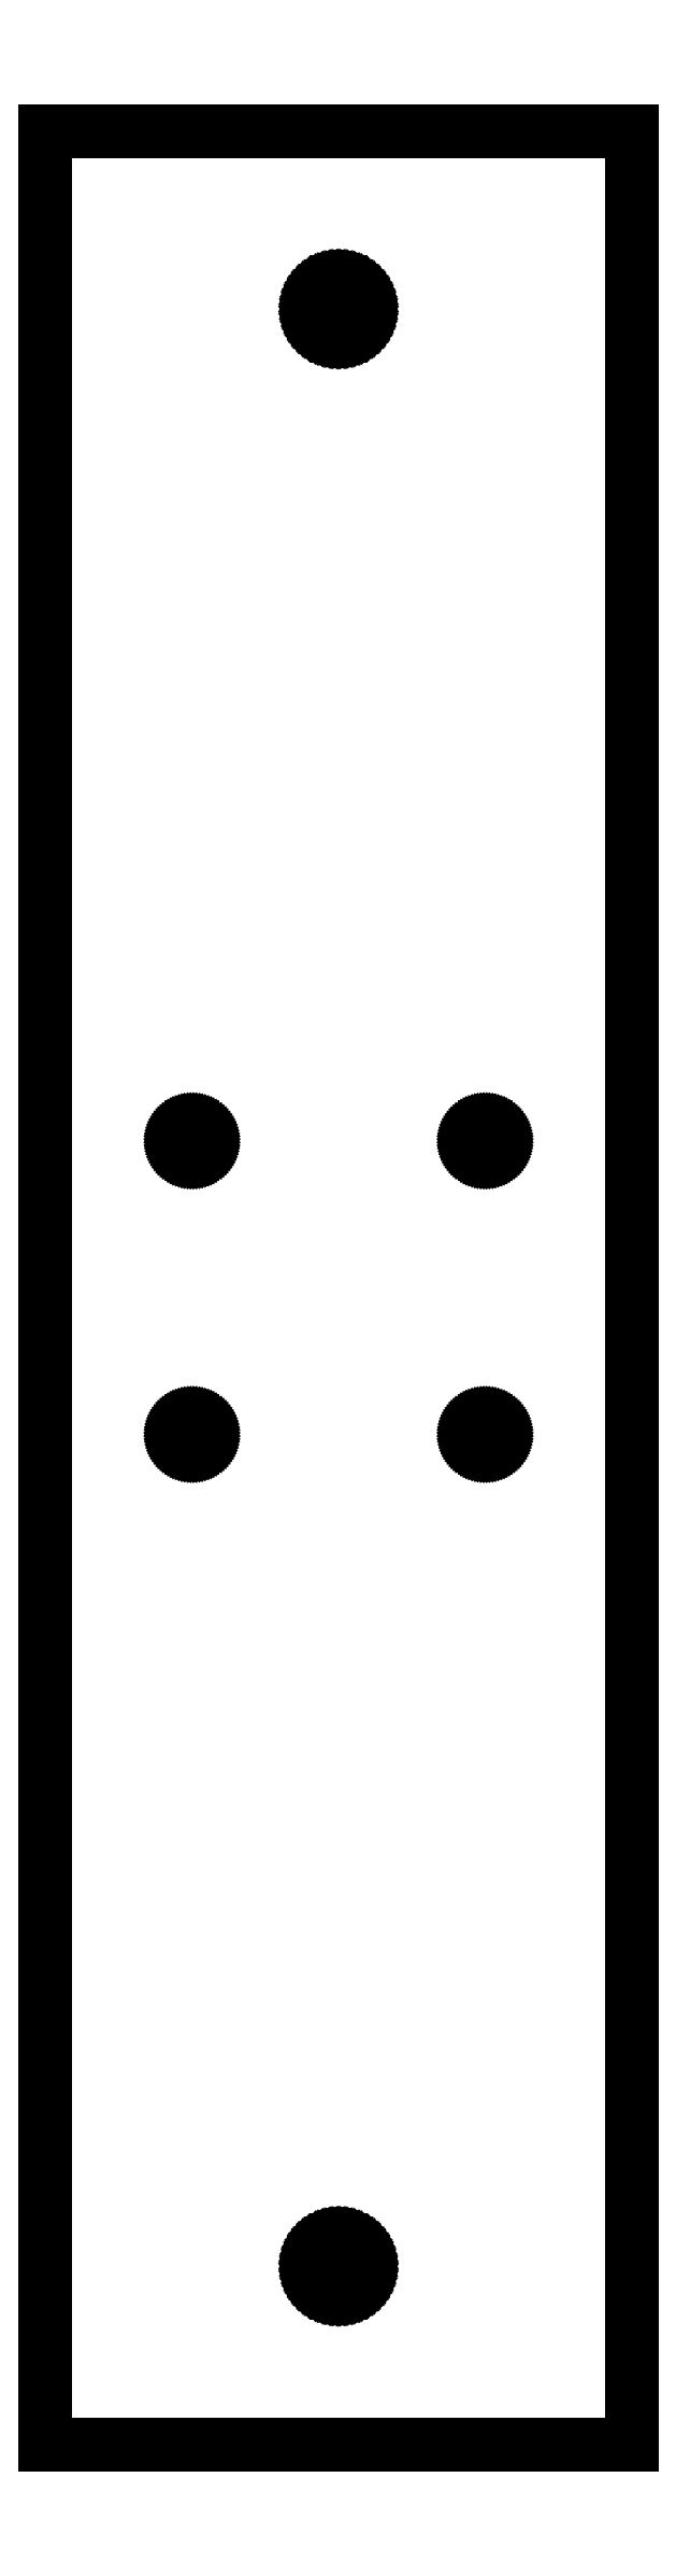
<metadata>
{"format":"dxf","ext":"dxf","renderer":"ezdxf+matplotlib","layout":"modelspace","background":"white","min_lineweight":24,"dpi":150}
</metadata>
<code>
0
SECTION
2
ENTITIES
0
LINE
8
0
10
-33
11
-33
20
-130
21
130
0
LINE
8
0
10
-33
11
33
20
130
21
130
0
LINE
8
0
10
33
11
33
20
130
21
-130
0
LINE
8
0
10
33
11
-33
20
-130
21
-130
0
LINE
8
0
10
-18
11
-17.99
20
-16.5
21
-16.31
0
LINE
8
0
10
-17.99
11
-17.95
20
-16.31
21
-16.13
0
LINE
8
0
10
-17.95
11
-17.89
20
-16.13
21
-15.95
0
LINE
8
0
10
-17.89
11
-17.81
20
-15.95
21
-15.78
0
LINE
8
0
10
-17.81
11
-17.71
20
-15.78
21
-15.62
0
LINE
8
0
10
-17.71
11
-17.59
20
-15.62
21
-15.47
0
LINE
8
0
10
-17.59
11
-17.46
20
-15.47
21
-15.34
0
LINE
8
0
10
-17.46
11
-17.3
20
-15.34
21
-15.23
0
LINE
8
0
10
-17.3
11
-17.14
20
-15.23
21
-15.14
0
LINE
8
0
10
-17.14
11
-16.96
20
-15.14
21
-15.07
0
LINE
8
0
10
-16.96
11
-16.78
20
-15.07
21
-15.03
0
LINE
8
0
10
-16.78
11
-16.59
20
-15.03
21
-15
0
LINE
8
0
10
-16.59
11
-16.41
20
-15
21
-15
0
LINE
8
0
10
-16.41
11
-16.22
20
-15
21
-15.03
0
LINE
8
0
10
-16.22
11
-16.04
20
-15.03
21
-15.07
0
LINE
8
0
10
-16.04
11
-15.86
20
-15.07
21
-15.14
0
LINE
8
0
10
-15.86
11
-15.7
20
-15.14
21
-15.23
0
LINE
8
0
10
-15.7
11
-15.54
20
-15.23
21
-15.34
0
LINE
8
0
10
-15.54
11
-15.41
20
-15.34
21
-15.47
0
LINE
8
0
10
-15.41
11
-15.29
20
-15.47
21
-15.62
0
LINE
8
0
10
-15.29
11
-15.19
20
-15.62
21
-15.78
0
LINE
8
0
10
-15.19
11
-15.11
20
-15.78
21
-15.95
0
LINE
8
0
10
-15.11
11
-15.05
20
-15.95
21
-16.13
0
LINE
8
0
10
-15.05
11
-15.01
20
-16.13
21
-16.31
0
LINE
8
0
10
-15.01
11
-15
20
-16.31
21
-16.5
0
LINE
8
0
10
-15
11
-15.01
20
-16.5
21
-16.69
0
LINE
8
0
10
-15.01
11
-15.05
20
-16.69
21
-16.87
0
LINE
8
0
10
-15.05
11
-15.11
20
-16.87
21
-17.05
0
LINE
8
0
10
-15.11
11
-15.19
20
-17.05
21
-17.22
0
LINE
8
0
10
-15.19
11
-15.29
20
-17.22
21
-17.38
0
LINE
8
0
10
-15.29
11
-15.41
20
-17.38
21
-17.53
0
LINE
8
0
10
-15.41
11
-15.54
20
-17.53
21
-17.66
0
LINE
8
0
10
-15.54
11
-15.7
20
-17.66
21
-17.77
0
LINE
8
0
10
-15.7
11
-15.86
20
-17.77
21
-17.86
0
LINE
8
0
10
-15.86
11
-16.04
20
-17.86
21
-17.93
0
LINE
8
0
10
-16.04
11
-16.22
20
-17.93
21
-17.97
0
LINE
8
0
10
-16.22
11
-16.41
20
-17.97
21
-18
0
LINE
8
0
10
-16.41
11
-16.59
20
-18
21
-18
0
LINE
8
0
10
-16.59
11
-16.78
20
-18
21
-17.97
0
LINE
8
0
10
-16.78
11
-16.96
20
-17.97
21
-17.93
0
LINE
8
0
10
-16.96
11
-17.14
20
-17.93
21
-17.86
0
LINE
8
0
10
-17.14
11
-17.3
20
-17.86
21
-17.77
0
LINE
8
0
10
-17.3
11
-17.46
20
-17.77
21
-17.66
0
LINE
8
0
10
-17.46
11
-17.59
20
-17.66
21
-17.53
0
LINE
8
0
10
-17.59
11
-17.71
20
-17.53
21
-17.38
0
LINE
8
0
10
-17.71
11
-17.81
20
-17.38
21
-17.22
0
LINE
8
0
10
-17.81
11
-17.89
20
-17.22
21
-17.05
0
LINE
8
0
10
-17.89
11
-17.95
20
-17.05
21
-16.87
0
LINE
8
0
10
-17.95
11
-17.99
20
-16.87
21
-16.69
0
LINE
8
0
10
-17.99
11
-18
20
-16.69
21
-16.5
0
LINE
8
0
10
-18
11
-17.99
20
16.5
21
16.69
0
LINE
8
0
10
-17.99
11
-17.95
20
16.69
21
16.87
0
LINE
8
0
10
-17.95
11
-17.89
20
16.87
21
17.05
0
LINE
8
0
10
-17.89
11
-17.81
20
17.05
21
17.22
0
LINE
8
0
10
-17.81
11
-17.71
20
17.22
21
17.38
0
LINE
8
0
10
-17.71
11
-17.59
20
17.38
21
17.53
0
LINE
8
0
10
-17.59
11
-17.46
20
17.53
21
17.66
0
LINE
8
0
10
-17.46
11
-17.3
20
17.66
21
17.77
0
LINE
8
0
10
-17.3
11
-17.14
20
17.77
21
17.86
0
LINE
8
0
10
-17.14
11
-16.96
20
17.86
21
17.93
0
LINE
8
0
10
-16.96
11
-16.78
20
17.93
21
17.97
0
LINE
8
0
10
-16.78
11
-16.59
20
17.97
21
18
0
LINE
8
0
10
-16.59
11
-16.41
20
18
21
18
0
LINE
8
0
10
-16.41
11
-16.22
20
18
21
17.97
0
LINE
8
0
10
-16.22
11
-16.04
20
17.97
21
17.93
0
LINE
8
0
10
-16.04
11
-15.86
20
17.93
21
17.86
0
LINE
8
0
10
-15.86
11
-15.7
20
17.86
21
17.77
0
LINE
8
0
10
-15.7
11
-15.54
20
17.77
21
17.66
0
LINE
8
0
10
-15.54
11
-15.41
20
17.66
21
17.53
0
LINE
8
0
10
-15.41
11
-15.29
20
17.53
21
17.38
0
LINE
8
0
10
-15.29
11
-15.19
20
17.38
21
17.22
0
LINE
8
0
10
-15.19
11
-15.11
20
17.22
21
17.05
0
LINE
8
0
10
-15.11
11
-15.05
20
17.05
21
16.87
0
LINE
8
0
10
-15.05
11
-15.01
20
16.87
21
16.69
0
LINE
8
0
10
-15.01
11
-15
20
16.69
21
16.5
0
LINE
8
0
10
-15
11
-15.01
20
16.5
21
16.31
0
LINE
8
0
10
-15.01
11
-15.05
20
16.31
21
16.13
0
LINE
8
0
10
-15.05
11
-15.11
20
16.13
21
15.95
0
LINE
8
0
10
-15.11
11
-15.19
20
15.95
21
15.78
0
LINE
8
0
10
-15.19
11
-15.29
20
15.78
21
15.62
0
LINE
8
0
10
-15.29
11
-15.41
20
15.62
21
15.47
0
LINE
8
0
10
-15.41
11
-15.54
20
15.47
21
15.34
0
LINE
8
0
10
-15.54
11
-15.7
20
15.34
21
15.23
0
LINE
8
0
10
-15.7
11
-15.86
20
15.23
21
15.14
0
LINE
8
0
10
-15.86
11
-16.04
20
15.14
21
15.07
0
LINE
8
0
10
-16.04
11
-16.22
20
15.07
21
15.03
0
LINE
8
0
10
-16.22
11
-16.41
20
15.03
21
15
0
LINE
8
0
10
-16.41
11
-16.59
20
15
21
15
0
LINE
8
0
10
-16.59
11
-16.78
20
15
21
15.03
0
LINE
8
0
10
-16.78
11
-16.96
20
15.03
21
15.07
0
LINE
8
0
10
-16.96
11
-17.14
20
15.07
21
15.14
0
LINE
8
0
10
-17.14
11
-17.3
20
15.14
21
15.23
0
LINE
8
0
10
-17.3
11
-17.46
20
15.23
21
15.34
0
LINE
8
0
10
-17.46
11
-17.59
20
15.34
21
15.47
0
LINE
8
0
10
-17.59
11
-17.71
20
15.47
21
15.62
0
LINE
8
0
10
-17.71
11
-17.81
20
15.62
21
15.78
0
LINE
8
0
10
-17.81
11
-17.89
20
15.78
21
15.95
0
LINE
8
0
10
-17.89
11
-17.95
20
15.95
21
16.13
0
LINE
8
0
10
-17.95
11
-17.99
20
16.13
21
16.31
0
LINE
8
0
10
-17.99
11
-18
20
16.31
21
16.5
0
LINE
8
0
10
-3
11
-2.976
20
-110
21
-109.6
0
LINE
8
0
10
-2.976
11
-2.906
20
-109.6
21
-109.3
0
LINE
8
0
10
-2.906
11
-2.789
20
-109.3
21
-108.9
0
LINE
8
0
10
-2.789
11
-2.629
20
-108.9
21
-108.6
0
LINE
8
0
10
-2.629
11
-2.427
20
-108.6
21
-108.2
0
LINE
8
0
10
-2.427
11
-2.187
20
-108.2
21
-107.9
0
LINE
8
0
10
-2.187
11
-1.912
20
-107.9
21
-107.7
0
LINE
8
0
10
-1.912
11
-1.607
20
-107.7
21
-107.5
0
LINE
8
0
10
-1.607
11
-1.277
20
-107.5
21
-107.3
0
LINE
8
0
10
-1.277
11
-0.927
20
-107.3
21
-107.1
0
LINE
8
0
10
-0.927
11
-0.562
20
-107.1
21
-107.1
0
LINE
8
0
10
-0.562
11
-0.188
20
-107.1
21
-107
0
LINE
8
0
10
-0.188
11
0.188
20
-107
21
-107
0
LINE
8
0
10
0.188
11
0.562
20
-107
21
-107.1
0
LINE
8
0
10
0.562
11
0.927
20
-107.1
21
-107.1
0
LINE
8
0
10
0.927
11
1.277
20
-107.1
21
-107.3
0
LINE
8
0
10
1.277
11
1.607
20
-107.3
21
-107.5
0
LINE
8
0
10
1.607
11
1.912
20
-107.5
21
-107.7
0
LINE
8
0
10
1.912
11
2.187
20
-107.7
21
-107.9
0
LINE
8
0
10
2.187
11
2.427
20
-107.9
21
-108.2
0
LINE
8
0
10
2.427
11
2.629
20
-108.2
21
-108.6
0
LINE
8
0
10
2.629
11
2.789
20
-108.6
21
-108.9
0
LINE
8
0
10
2.789
11
2.906
20
-108.9
21
-109.3
0
LINE
8
0
10
2.906
11
2.976
20
-109.3
21
-109.6
0
LINE
8
0
10
2.976
11
3
20
-109.6
21
-110
0
LINE
8
0
10
3
11
2.976
20
-110
21
-110.4
0
LINE
8
0
10
2.976
11
2.906
20
-110.4
21
-110.7
0
LINE
8
0
10
2.906
11
2.789
20
-110.7
21
-111.1
0
LINE
8
0
10
2.789
11
2.629
20
-111.1
21
-111.4
0
LINE
8
0
10
2.629
11
2.427
20
-111.4
21
-111.8
0
LINE
8
0
10
2.427
11
2.187
20
-111.8
21
-112.1
0
LINE
8
0
10
2.187
11
1.912
20
-112.1
21
-112.3
0
LINE
8
0
10
1.912
11
1.607
20
-112.3
21
-112.5
0
LINE
8
0
10
1.607
11
1.277
20
-112.5
21
-112.7
0
LINE
8
0
10
1.277
11
0.927
20
-112.7
21
-112.9
0
LINE
8
0
10
0.927
11
0.562
20
-112.9
21
-112.9
0
LINE
8
0
10
0.562
11
0.188
20
-112.9
21
-113
0
LINE
8
0
10
0.188
11
-0.188
20
-113
21
-113
0
LINE
8
0
10
-0.188
11
-0.562
20
-113
21
-112.9
0
LINE
8
0
10
-0.562
11
-0.927
20
-112.9
21
-112.9
0
LINE
8
0
10
-0.927
11
-1.277
20
-112.9
21
-112.7
0
LINE
8
0
10
-1.277
11
-1.607
20
-112.7
21
-112.5
0
LINE
8
0
10
-1.607
11
-1.912
20
-112.5
21
-112.3
0
LINE
8
0
10
-1.912
11
-2.187
20
-112.3
21
-112.1
0
LINE
8
0
10
-2.187
11
-2.427
20
-112.1
21
-111.8
0
LINE
8
0
10
-2.427
11
-2.629
20
-111.8
21
-111.4
0
LINE
8
0
10
-2.629
11
-2.789
20
-111.4
21
-111.1
0
LINE
8
0
10
-2.789
11
-2.906
20
-111.1
21
-110.7
0
LINE
8
0
10
-2.906
11
-2.976
20
-110.7
21
-110.4
0
LINE
8
0
10
-2.976
11
-3
20
-110.4
21
-110
0
LINE
8
0
10
-3
11
-2.976
20
110
21
110.4
0
LINE
8
0
10
-2.976
11
-2.906
20
110.4
21
110.7
0
LINE
8
0
10
-2.906
11
-2.789
20
110.7
21
111.1
0
LINE
8
0
10
-2.789
11
-2.629
20
111.1
21
111.4
0
LINE
8
0
10
-2.629
11
-2.427
20
111.4
21
111.8
0
LINE
8
0
10
-2.427
11
-2.187
20
111.8
21
112.1
0
LINE
8
0
10
-2.187
11
-1.912
20
112.1
21
112.3
0
LINE
8
0
10
-1.912
11
-1.607
20
112.3
21
112.5
0
LINE
8
0
10
-1.607
11
-1.277
20
112.5
21
112.7
0
LINE
8
0
10
-1.277
11
-0.927
20
112.7
21
112.9
0
LINE
8
0
10
-0.927
11
-0.562
20
112.9
21
112.9
0
LINE
8
0
10
-0.562
11
-0.188
20
112.9
21
113
0
LINE
8
0
10
-0.188
11
0.188
20
113
21
113
0
LINE
8
0
10
0.188
11
0.562
20
113
21
112.9
0
LINE
8
0
10
0.562
11
0.927
20
112.9
21
112.9
0
LINE
8
0
10
0.927
11
1.277
20
112.9
21
112.7
0
LINE
8
0
10
1.277
11
1.607
20
112.7
21
112.5
0
LINE
8
0
10
1.607
11
1.912
20
112.5
21
112.3
0
LINE
8
0
10
1.912
11
2.187
20
112.3
21
112.1
0
LINE
8
0
10
2.187
11
2.427
20
112.1
21
111.8
0
LINE
8
0
10
2.427
11
2.629
20
111.8
21
111.4
0
LINE
8
0
10
2.629
11
2.789
20
111.4
21
111.1
0
LINE
8
0
10
2.789
11
2.906
20
111.1
21
110.7
0
LINE
8
0
10
2.906
11
2.976
20
110.7
21
110.4
0
LINE
8
0
10
2.976
11
3
20
110.4
21
110
0
LINE
8
0
10
3
11
2.976
20
110
21
109.6
0
LINE
8
0
10
2.976
11
2.906
20
109.6
21
109.3
0
LINE
8
0
10
2.906
11
2.789
20
109.3
21
108.9
0
LINE
8
0
10
2.789
11
2.629
20
108.9
21
108.6
0
LINE
8
0
10
2.629
11
2.427
20
108.6
21
108.2
0
LINE
8
0
10
2.427
11
2.187
20
108.2
21
107.9
0
LINE
8
0
10
2.187
11
1.912
20
107.9
21
107.7
0
LINE
8
0
10
1.912
11
1.607
20
107.7
21
107.5
0
LINE
8
0
10
1.607
11
1.277
20
107.5
21
107.3
0
LINE
8
0
10
1.277
11
0.927
20
107.3
21
107.1
0
LINE
8
0
10
0.927
11
0.562
20
107.1
21
107.1
0
LINE
8
0
10
0.562
11
0.188
20
107.1
21
107
0
LINE
8
0
10
0.188
11
-0.188
20
107
21
107
0
LINE
8
0
10
-0.188
11
-0.562
20
107
21
107.1
0
LINE
8
0
10
-0.562
11
-0.927
20
107.1
21
107.1
0
LINE
8
0
10
-0.927
11
-1.277
20
107.1
21
107.3
0
LINE
8
0
10
-1.277
11
-1.607
20
107.3
21
107.5
0
LINE
8
0
10
-1.607
11
-1.912
20
107.5
21
107.7
0
LINE
8
0
10
-1.912
11
-2.187
20
107.7
21
107.9
0
LINE
8
0
10
-2.187
11
-2.427
20
107.9
21
108.2
0
LINE
8
0
10
-2.427
11
-2.629
20
108.2
21
108.6
0
LINE
8
0
10
-2.629
11
-2.789
20
108.6
21
108.9
0
LINE
8
0
10
-2.789
11
-2.906
20
108.9
21
109.3
0
LINE
8
0
10
-2.906
11
-2.976
20
109.3
21
109.6
0
LINE
8
0
10
-2.976
11
-3
20
109.6
21
110
0
LINE
8
0
10
15
11
15.01
20
-16.5
21
-16.31
0
LINE
8
0
10
15.01
11
15.05
20
-16.31
21
-16.13
0
LINE
8
0
10
15.05
11
15.11
20
-16.13
21
-15.95
0
LINE
8
0
10
15.11
11
15.19
20
-15.95
21
-15.78
0
LINE
8
0
10
15.19
11
15.29
20
-15.78
21
-15.62
0
LINE
8
0
10
15.29
11
15.41
20
-15.62
21
-15.47
0
LINE
8
0
10
15.41
11
15.54
20
-15.47
21
-15.34
0
LINE
8
0
10
15.54
11
15.7
20
-15.34
21
-15.23
0
LINE
8
0
10
15.7
11
15.86
20
-15.23
21
-15.14
0
LINE
8
0
10
15.86
11
16.04
20
-15.14
21
-15.07
0
LINE
8
0
10
16.04
11
16.22
20
-15.07
21
-15.03
0
LINE
8
0
10
16.22
11
16.41
20
-15.03
21
-15
0
LINE
8
0
10
16.41
11
16.59
20
-15
21
-15
0
LINE
8
0
10
16.59
11
16.78
20
-15
21
-15.03
0
LINE
8
0
10
16.78
11
16.96
20
-15.03
21
-15.07
0
LINE
8
0
10
16.96
11
17.14
20
-15.07
21
-15.14
0
LINE
8
0
10
17.14
11
17.3
20
-15.14
21
-15.23
0
LINE
8
0
10
17.3
11
17.46
20
-15.23
21
-15.34
0
LINE
8
0
10
17.46
11
17.59
20
-15.34
21
-15.47
0
LINE
8
0
10
17.59
11
17.71
20
-15.47
21
-15.62
0
LINE
8
0
10
17.71
11
17.81
20
-15.62
21
-15.78
0
LINE
8
0
10
17.81
11
17.89
20
-15.78
21
-15.95
0
LINE
8
0
10
17.89
11
17.95
20
-15.95
21
-16.13
0
LINE
8
0
10
17.95
11
17.99
20
-16.13
21
-16.31
0
LINE
8
0
10
17.99
11
18
20
-16.31
21
-16.5
0
LINE
8
0
10
18
11
17.99
20
-16.5
21
-16.69
0
LINE
8
0
10
17.99
11
17.95
20
-16.69
21
-16.87
0
LINE
8
0
10
17.95
11
17.89
20
-16.87
21
-17.05
0
LINE
8
0
10
17.89
11
17.81
20
-17.05
21
-17.22
0
LINE
8
0
10
17.81
11
17.71
20
-17.22
21
-17.38
0
LINE
8
0
10
17.71
11
17.59
20
-17.38
21
-17.53
0
LINE
8
0
10
17.59
11
17.46
20
-17.53
21
-17.66
0
LINE
8
0
10
17.46
11
17.3
20
-17.66
21
-17.77
0
LINE
8
0
10
17.3
11
17.14
20
-17.77
21
-17.86
0
LINE
8
0
10
17.14
11
16.96
20
-17.86
21
-17.93
0
LINE
8
0
10
16.96
11
16.78
20
-17.93
21
-17.97
0
LINE
8
0
10
16.78
11
16.59
20
-17.97
21
-18
0
LINE
8
0
10
16.59
11
16.41
20
-18
21
-18
0
LINE
8
0
10
16.41
11
16.22
20
-18
21
-17.97
0
LINE
8
0
10
16.22
11
16.04
20
-17.97
21
-17.93
0
LINE
8
0
10
16.04
11
15.86
20
-17.93
21
-17.86
0
LINE
8
0
10
15.86
11
15.7
20
-17.86
21
-17.77
0
LINE
8
0
10
15.7
11
15.54
20
-17.77
21
-17.66
0
LINE
8
0
10
15.54
11
15.41
20
-17.66
21
-17.53
0
LINE
8
0
10
15.41
11
15.29
20
-17.53
21
-17.38
0
LINE
8
0
10
15.29
11
15.19
20
-17.38
21
-17.22
0
LINE
8
0
10
15.19
11
15.11
20
-17.22
21
-17.05
0
LINE
8
0
10
15.11
11
15.05
20
-17.05
21
-16.87
0
LINE
8
0
10
15.05
11
15.01
20
-16.87
21
-16.69
0
LINE
8
0
10
15.01
11
15
20
-16.69
21
-16.5
0
LINE
8
0
10
15
11
15.01
20
16.5
21
16.69
0
LINE
8
0
10
15.01
11
15.05
20
16.69
21
16.87
0
LINE
8
0
10
15.05
11
15.11
20
16.87
21
17.05
0
LINE
8
0
10
15.11
11
15.19
20
17.05
21
17.22
0
LINE
8
0
10
15.19
11
15.29
20
17.22
21
17.38
0
LINE
8
0
10
15.29
11
15.41
20
17.38
21
17.53
0
LINE
8
0
10
15.41
11
15.54
20
17.53
21
17.66
0
LINE
8
0
10
15.54
11
15.7
20
17.66
21
17.77
0
LINE
8
0
10
15.7
11
15.86
20
17.77
21
17.86
0
LINE
8
0
10
15.86
11
16.04
20
17.86
21
17.93
0
LINE
8
0
10
16.04
11
16.22
20
17.93
21
17.97
0
LINE
8
0
10
16.22
11
16.41
20
17.97
21
18
0
LINE
8
0
10
16.41
11
16.59
20
18
21
18
0
LINE
8
0
10
16.59
11
16.78
20
18
21
17.97
0
LINE
8
0
10
16.78
11
16.96
20
17.97
21
17.93
0
LINE
8
0
10
16.96
11
17.14
20
17.93
21
17.86
0
LINE
8
0
10
17.14
11
17.3
20
17.86
21
17.77
0
LINE
8
0
10
17.3
11
17.46
20
17.77
21
17.66
0
LINE
8
0
10
17.46
11
17.59
20
17.66
21
17.53
0
LINE
8
0
10
17.59
11
17.71
20
17.53
21
17.38
0
LINE
8
0
10
17.71
11
17.81
20
17.38
21
17.22
0
LINE
8
0
10
17.81
11
17.89
20
17.22
21
17.05
0
LINE
8
0
10
17.89
11
17.95
20
17.05
21
16.87
0
LINE
8
0
10
17.95
11
17.99
20
16.87
21
16.69
0
LINE
8
0
10
17.99
11
18
20
16.69
21
16.5
0
LINE
8
0
10
18
11
17.99
20
16.5
21
16.31
0
LINE
8
0
10
17.99
11
17.95
20
16.31
21
16.13
0
LINE
8
0
10
17.95
11
17.89
20
16.13
21
15.95
0
LINE
8
0
10
17.89
11
17.81
20
15.95
21
15.78
0
LINE
8
0
10
17.81
11
17.71
20
15.78
21
15.62
0
LINE
8
0
10
17.71
11
17.59
20
15.62
21
15.47
0
LINE
8
0
10
17.59
11
17.46
20
15.47
21
15.34
0
LINE
8
0
10
17.46
11
17.3
20
15.34
21
15.23
0
LINE
8
0
10
17.3
11
17.14
20
15.23
21
15.14
0
LINE
8
0
10
17.14
11
16.96
20
15.14
21
15.07
0
LINE
8
0
10
16.96
11
16.78
20
15.07
21
15.03
0
LINE
8
0
10
16.78
11
16.59
20
15.03
21
15
0
LINE
8
0
10
16.59
11
16.41
20
15
21
15
0
LINE
8
0
10
16.41
11
16.22
20
15
21
15.03
0
LINE
8
0
10
16.22
11
16.04
20
15.03
21
15.07
0
LINE
8
0
10
16.04
11
15.86
20
15.07
21
15.14
0
LINE
8
0
10
15.86
11
15.7
20
15.14
21
15.23
0
LINE
8
0
10
15.7
11
15.54
20
15.23
21
15.34
0
LINE
8
0
10
15.54
11
15.41
20
15.34
21
15.47
0
LINE
8
0
10
15.41
11
15.29
20
15.47
21
15.62
0
LINE
8
0
10
15.29
11
15.19
20
15.62
21
15.78
0
LINE
8
0
10
15.19
11
15.11
20
15.78
21
15.95
0
LINE
8
0
10
15.11
11
15.05
20
15.95
21
16.13
0
LINE
8
0
10
15.05
11
15.01
20
16.13
21
16.31
0
LINE
8
0
10
15.01
11
15
20
16.31
21
16.5
0
ENDSEC
0
EOF

</code>
